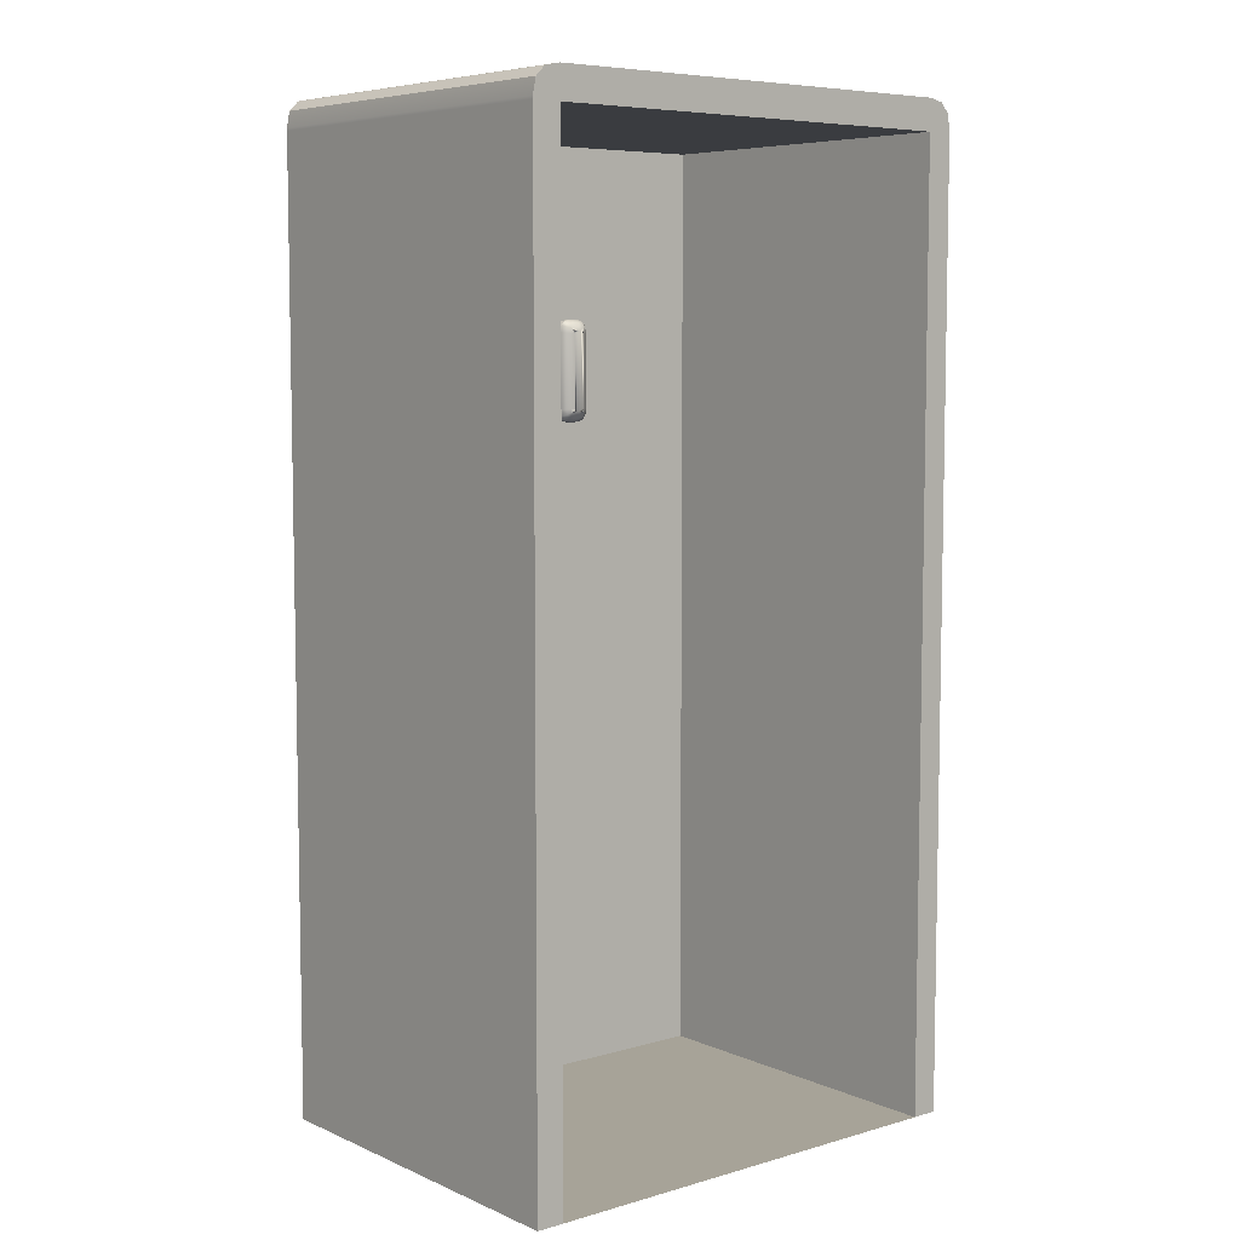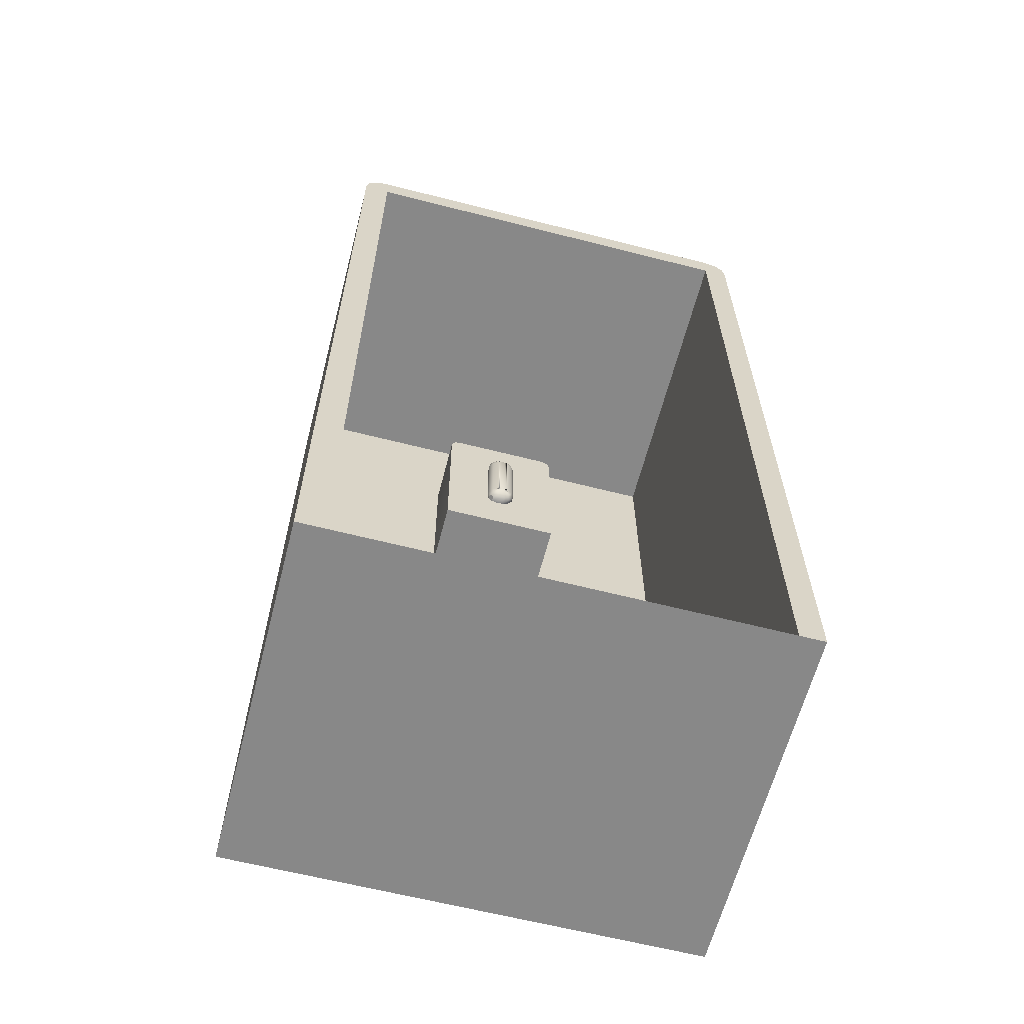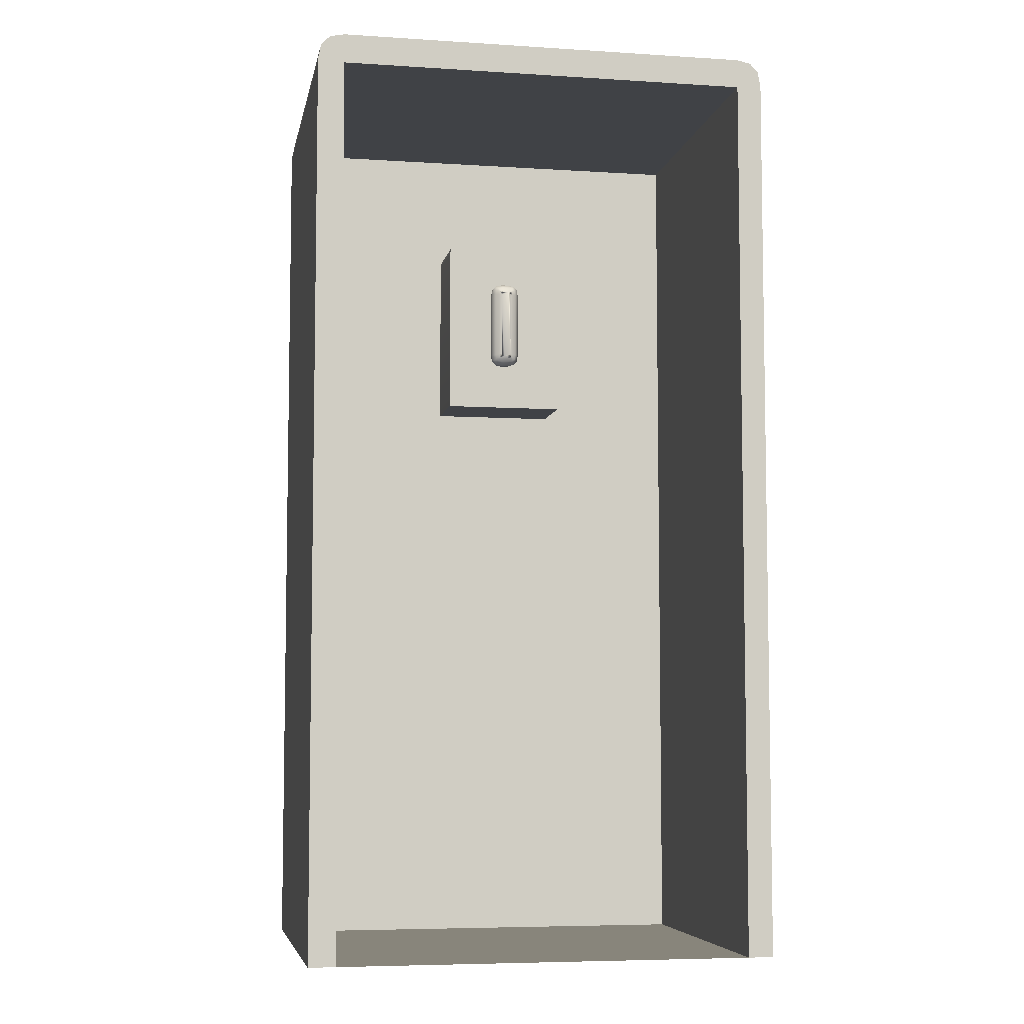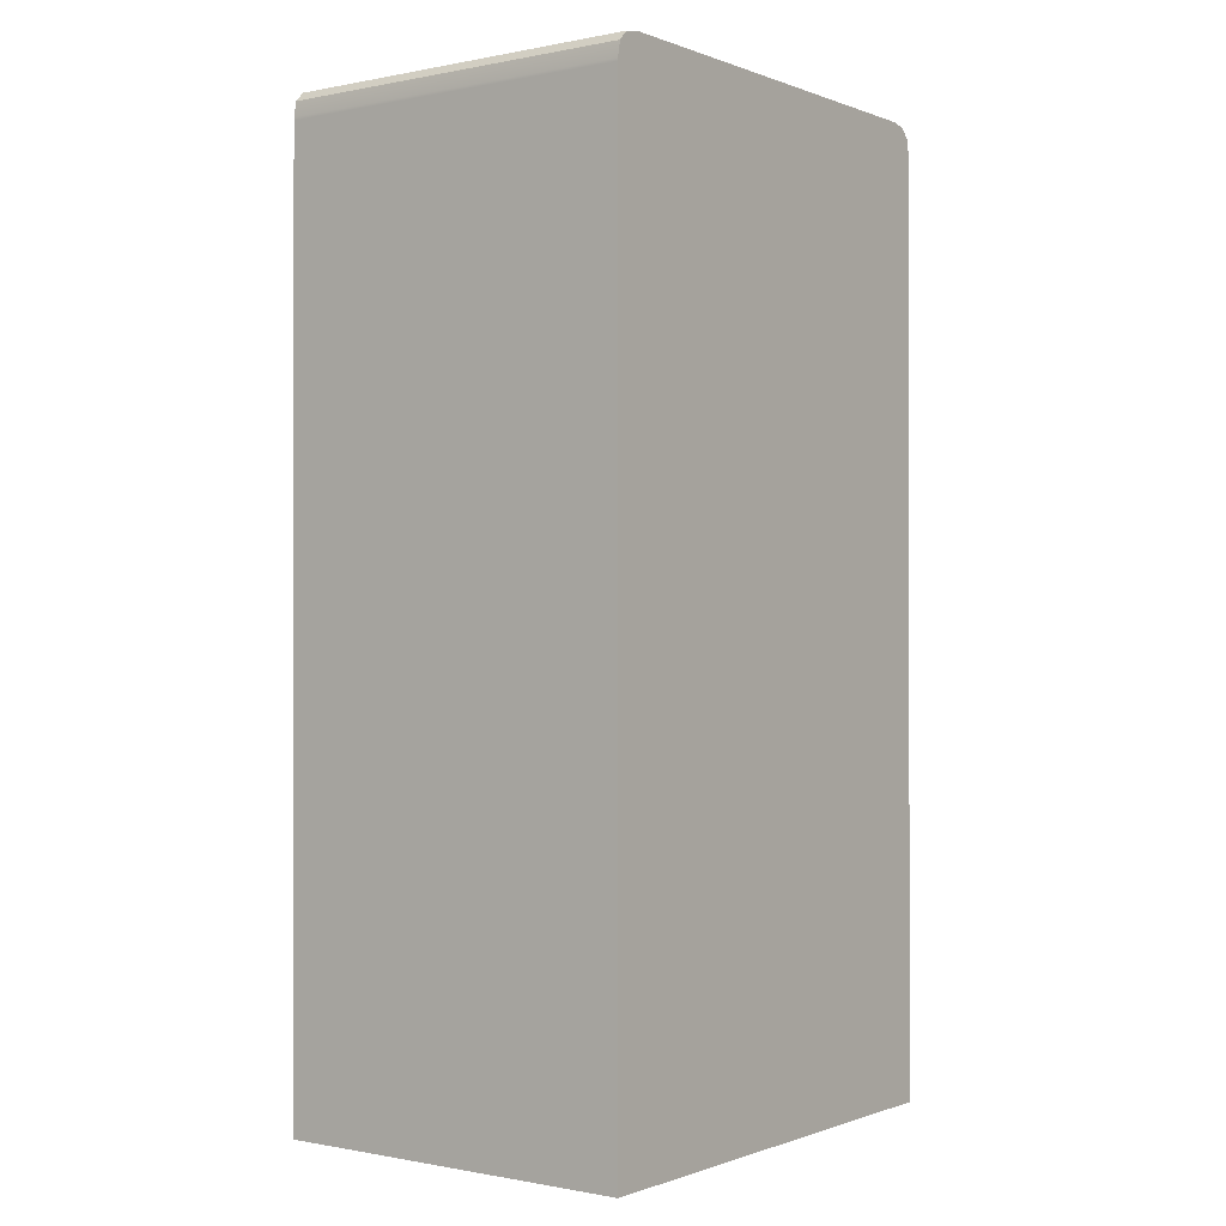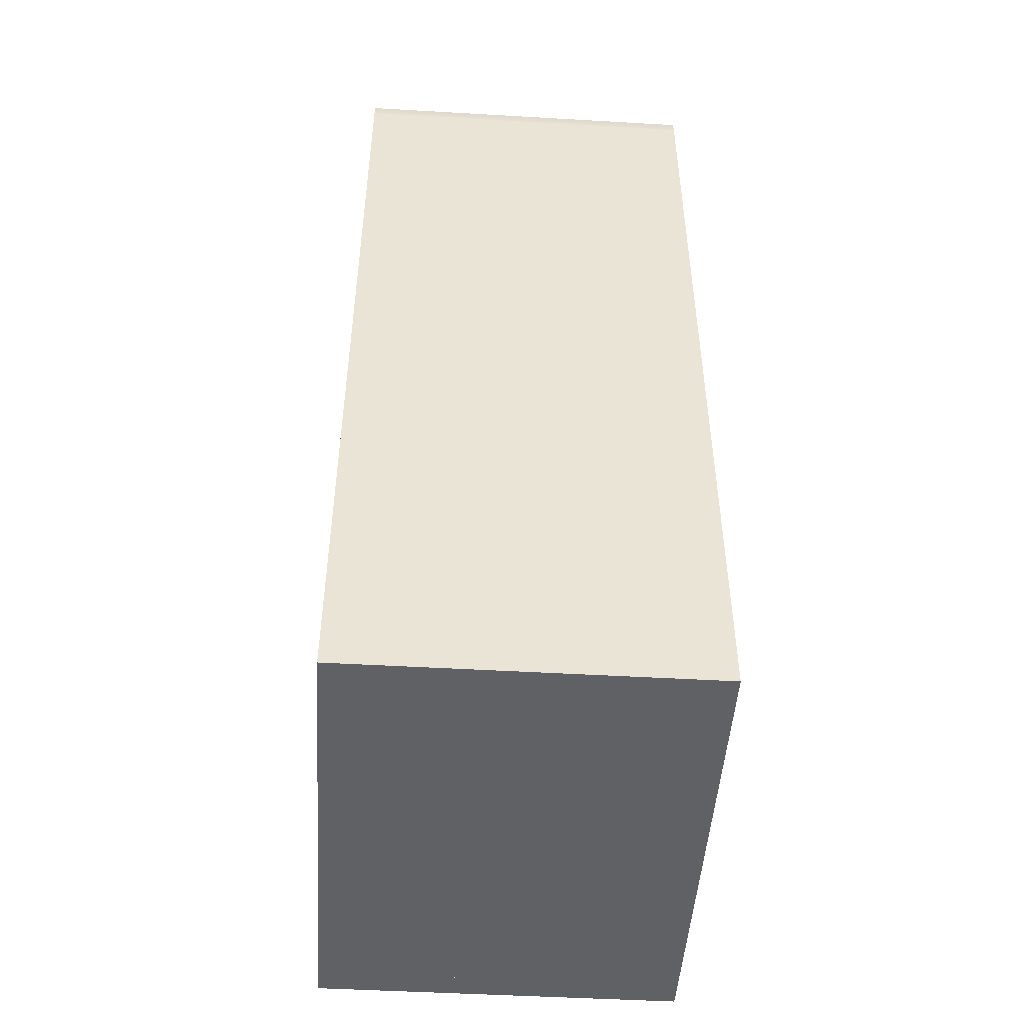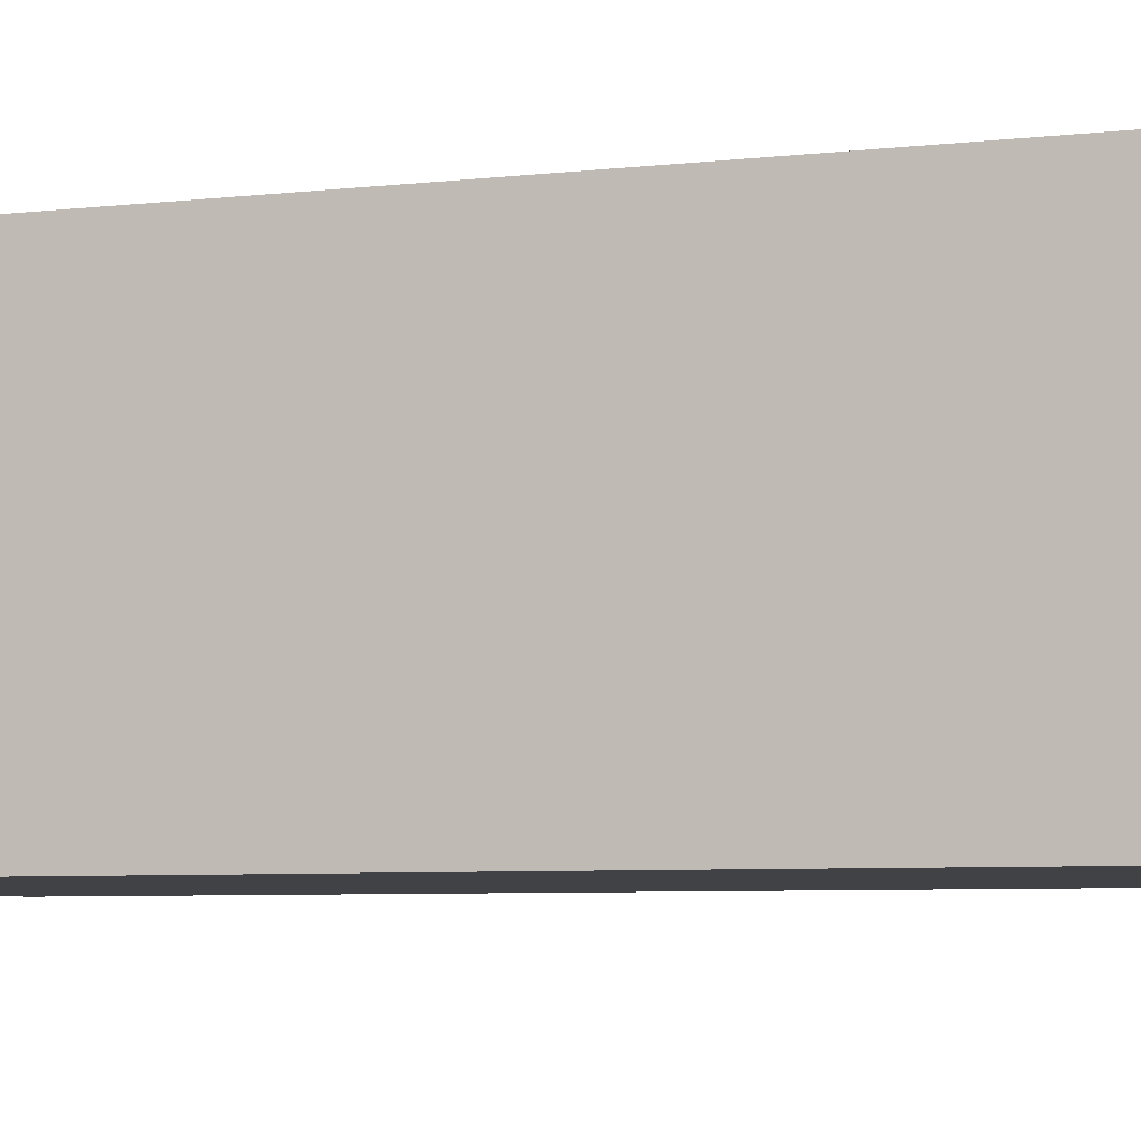
<metadata>
{"format":"obj","ext":"obj","renderer":"f3d","projection":"perspective","resolution":1024,"background":"white","views":[{"elev":6.8,"azim":-39.5,"up":"+Y"},{"elev":-62.7,"azim":-14.5,"up":"+Y"},{"elev":-6.3,"azim":-10.7,"up":"+Y"},{"elev":-0.5,"azim":126.6,"up":"+Y"},{"elev":-48.4,"azim":86.3,"up":"+Y"},{"elev":-6.2,"azim":109.1,"up":"+Z"}]}
</metadata>
<code>
v  -50.29 0 -38.41
v  -44.51 0 -38.41
v  -44.51 0 38.41
v  -50.29 0 38.41
v  -44.51 200.2 38.41
v  -44.51 200.2 -38.41
v  -44.52 200.2 -38.41
v  -44.52 200.2 38.41
v  -44.51 193.9 38.41
v  -50.29 193.9 38.41
v  50.29 0 -38.41
v  50.29 193.9 -38.41
v  50.29 193.9 38.41
v  50.29 0 38.41
v  44.83 0 -38.41
v  44.83 193.9 -38.41
v  -50.29 193.9 -38.41
v  44.83 0 38.41
v  44.83 200.2 38.41
v  44.83 200.2 -38.41
v  44.83 0 -33.24
v  44.83 193.9 -33.24
v  -44.51 193.9 -33.24
v  -44.51 0 -33.24
v  -44.51 193.9 -38.41
v  -47.72 199.6 38.41
v  -49.64 197.7 38.41
v  -50.29 194.4 38.41
v  50.29 194.4 -38.41
v  50.29 194.4 38.41
v  -50.29 194.4 -38.41
v  49.68 197.7 38.41
v  47.86 199.6 38.41
v  44.83 193.9 38.41
v  -49.64 197.7 -38.41
v  -47.72 199.6 -38.41
v  47.86 199.6 -38.41
v  49.68 197.7 -38.41
v  0.7229 140.4 -14.26
v  1.676 140.4 -14.26
v  2.292 140.5 -14.26
v  2.215 140.5 -14.26
v  2.326 141 -14.26
v  2.326 155.8 -14.26
v  2.215 156.3 -14.26
v  2.292 156.2 -14.26
v  1.736 156.4 -14.26
v  0.7227 156.4 -14.26
v  0.1673 156.2 -14.26
v  0.2442 156.3 -14.26
v  0.1331 155.8 -14.26
v  0.2131 140.5 -14.26
v  0.2343 140.5 -14.26
v  0.1331 140.9 -14.26
v  -12.32 128 -33.15
v  -12.32 166.3 -33.15
v  -12.04 167.7 -33.15
v  -11.2 168.5 -33.15
v  -9.802 168.8 -33.15
v  12.26 168.8 -33.15
v  13.66 168.5 -33.15
v  14.5 167.7 -33.15
v  14.78 166.3 -33.15
v  14.78 128 -33.15
v  -12.32 128 -17.39
v  14.78 128 -17.39
v  14.78 166.3 -17.39
v  12.26 168.8 -17.39
v  -9.802 168.8 -17.39
v  -12.32 166.3 -17.39
v  14.5 167.7 -17.39
v  13.66 168.5 -17.39
v  -11.2 168.5 -17.39
v  -12.04 167.7 -17.39
v  6.243 136.5 -17.39
v  3.38 137.7 -17.39
v  1.948 138.3 -17.39
v  0.511 138.2 -17.39
v  4.812 137.1 -17.39
v  -0.8869 138.6 -17.39
v  -1.726 139.4 -17.39
v  -2.005 140.7 -17.39
v  -2.005 156 -17.39
v  -1.726 157.4 -17.39
v  -0.8869 158.2 -17.39
v  0.511 158.5 -17.39
v  1.948 158.5 -17.39
v  3.346 158.2 -17.39
v  4.185 157.4 -17.39
v  4.464 156 -17.39
v  4.464 140.8 -17.39
v  5.057 139.4 -17.39
v  5.65 137.9 -17.39
v  1.948 138.3 -16.1
v  0.511 138.2 -16.1
v  4.464 156 -16.1
v  4.464 140.8 -16.1
v  0.511 158.5 -16.1
v  1.948 158.5 -16.1
v  -2.005 140.7 -16.1
v  -2.005 156 -16.1
v  -0.8869 158.2 -16.1
v  -1.726 157.4 -16.1
v  4.185 157.4 -16.1
v  3.346 158.2 -16.1
v  5.091 137.4 -17.39
v  3.346 138.6 -16.1
v  2.9 138.7 -17.39
v  5.371 137.7 -17.39
v  4.498 138.8 -17.39
v  3.853 139.6 -17.39
v  3.939 138.2 -17.39
v  4.185 139.4 -16.1
v  -1.726 139.4 -16.1
v  -0.8869 138.6 -16.1
v  1.848 139.1 -15.05
v  0.5887 139 -15.05
v  2.959 139.3 -15.05
v  3.462 139.8 -15.05
v  3.68 140.9 -15.05
v  3.68 155.9 -15.05
v  3.462 157 -15.05
v  2.959 157.5 -15.05
v  1.87 157.7 -15.05
v  0.5887 157.7 -15.05
v  -0.5001 157.5 -15.05
v  -1.003 157 -15.05
v  -1.221 155.9 -15.05
v  -1.221 140.8 -15.05
v  -1.006 139.8 -15.05
v  -0.4833 139.3 -15.05
v  1.748 139.8 -14.65
v  0.6665 139.8 -14.65
v  2.572 140 -14.65
v  2.739 140.2 -14.65
v  2.895 140.9 -14.65
v  2.895 155.8 -14.65
v  2.739 156.6 -14.65
v  2.572 156.8 -14.65
v  1.793 156.9 -14.65
v  0.6664 156.9 -14.65
v  -0.1133 156.8 -14.65
v  -0.2801 156.6 -14.65
v  -0.4361 155.8 -14.65
v  -0.4361 140.9 -14.65
v  -0.2874 140.2 -14.65
v  -0.0797 140 -14.65
o PhoneBooth
g PhoneBooth
f 1 2 3
f 3 4 1
f 5 6 7
f 7 8 5
f 3 9 10
f 10 4 3
f 11 12 13
f 13 14 11
f 15 16 12
f 12 11 15
f 4 10 17
f 17 1 4
f 15 18 3
f 3 2 15
f 19 20 6
f 6 5 19
f 21 22 23
f 23 24 21
f 1 17 25
f 25 2 1
f 5 8 26
f 5 26 27
f 5 27 28
f 5 28 10
f 9 5 10
f 29 30 13
f 13 12 29
f 6 20 16
f 16 25 6
f 28 31 17
f 17 10 28
f 13 30 32
f 13 32 33
f 13 33 19
f 19 19 34
f 13 19 34
f 17 31 35
f 17 35 36
f 17 36 7
f 7 6 25
f 17 7 25
f 2 25 16
f 16 15 2
f 11 14 18
f 18 15 11
f 19 20 20
f 20 19 19
f 14 13 34
f 34 18 14
f 20 20 37
f 20 37 38
f 20 38 29
f 29 12 16
f 20 29 16
f 5 9 34
f 34 19 5
f 9 3 24
f 24 23 9
f 3 18 21
f 21 24 3
f 18 34 22
f 22 21 18
f 34 9 23
f 23 22 34
f 26 8 7
f 7 36 26
f 27 26 36
f 36 35 27
f 28 27 35
f 35 31 28
f 37 20 19
f 19 33 37
f 38 37 33
f 33 32 38
f 29 38 32
f 32 30 29
f 39 40 41
f 39 41 42
f 39 42 43
f 43 44 45
f 43 45 46
f 43 46 47
f 39 43 47
f 47 48 49
f 47 49 50
f 47 50 51
f 39 47 51
f 52 39 51
f 53 52 51
f 54 53 51
f 55 56 57
f 55 57 58
f 55 58 59
f 59 60 61
f 59 61 62
f 59 62 63
f 55 59 63
f 55 63 64
f 65 55 64
f 64 66 65
f 66 64 63
f 63 67 66
f 68 60 59
f 59 69 68
f 70 56 55
f 55 65 70
f 67 71 72
f 72 68 69
f 67 72 69
f 69 73 74
f 74 70 65
f 69 74 65
f 65 66 75
f 76 77 78
f 79 76 78
f 75 79 78
f 75 78 80
f 65 75 80
f 65 80 81
f 69 65 81
f 69 81 82
f 69 82 83
f 69 83 84
f 69 84 85
f 67 69 85
f 67 85 86
f 67 86 87
f 67 87 88
f 67 88 89
f 66 67 89
f 66 89 90
f 90 91 92
f 90 92 93
f 66 90 93
f 66 93 75
f 78 77 94
f 94 95 78
f 91 90 96
f 96 97 91
f 87 86 98
f 98 99 87
f 83 82 100
f 100 101 83
f 73 69 59
f 59 58 73
f 74 73 58
f 58 57 74
f 70 74 57
f 57 56 70
f 71 67 63
f 63 62 71
f 72 71 62
f 62 61 72
f 68 72 61
f 61 60 68
f 102 98 86
f 86 85 102
f 103 102 85
f 85 84 103
f 101 103 84
f 84 83 101
f 104 96 90
f 90 89 104
f 105 104 89
f 89 88 105
f 99 105 88
f 88 87 99
f 75 106 79
f 107 94 77
f 77 108 107
f 75 93 109
f 110 109 93
f 93 92 110
f 111 110 92
f 92 91 111
f 75 109 106
f 112 106 109
f 109 110 112
f 108 112 110
f 110 111 108
f 76 79 106
f 106 112 76
f 77 76 112
f 112 108 77
f 113 107 108
f 108 111 113
f 97 113 111
f 111 91 97
f 114 100 82
f 82 81 114
f 115 114 81
f 81 80 115
f 95 115 80
f 80 78 95
f 95 94 116
f 116 117 95
f 94 107 118
f 118 116 94
f 107 113 119
f 119 118 107
f 113 97 120
f 120 119 113
f 97 96 121
f 121 120 97
f 96 104 122
f 122 121 96
f 104 105 123
f 123 122 104
f 105 99 124
f 124 123 105
f 99 98 125
f 125 124 99
f 98 102 126
f 126 125 98
f 102 103 127
f 127 126 102
f 103 101 128
f 128 127 103
f 101 100 129
f 129 128 101
f 100 114 130
f 130 129 100
f 114 115 131
f 131 130 114
f 115 95 117
f 117 131 115
f 117 116 132
f 132 133 117
f 116 118 134
f 134 132 116
f 118 119 135
f 135 134 118
f 119 120 136
f 136 135 119
f 120 121 137
f 137 136 120
f 121 122 138
f 138 137 121
f 122 123 139
f 139 138 122
f 123 124 140
f 140 139 123
f 124 125 141
f 141 140 124
f 125 126 142
f 142 141 125
f 126 127 143
f 143 142 126
f 127 128 144
f 144 143 127
f 128 129 145
f 145 144 128
f 129 130 146
f 146 145 129
f 130 131 147
f 147 146 130
f 131 117 133
f 133 147 131
f 133 132 40
f 40 39 133
f 132 134 41
f 41 40 132
f 134 135 42
f 42 41 134
f 135 136 43
f 43 42 135
f 136 137 44
f 44 43 136
f 137 138 45
f 45 44 137
f 138 139 46
f 46 45 138
f 139 140 47
f 47 46 139
f 140 141 48
f 48 47 140
f 141 142 49
f 49 48 141
f 142 143 50
f 50 49 142
f 143 144 51
f 51 50 143
f 144 145 54
f 54 51 144
f 145 146 53
f 53 54 145
f 146 147 52
f 52 53 146
f 147 133 39
f 39 52 147

</code>
